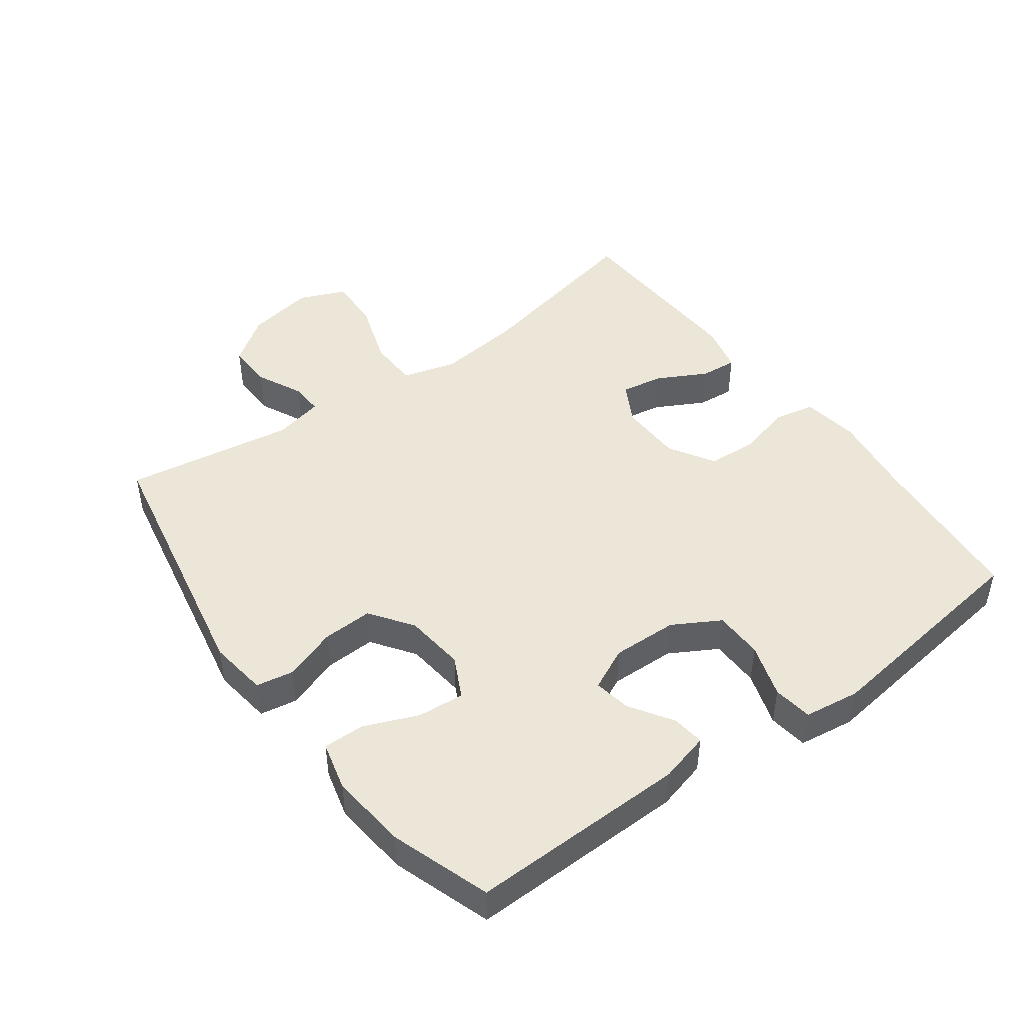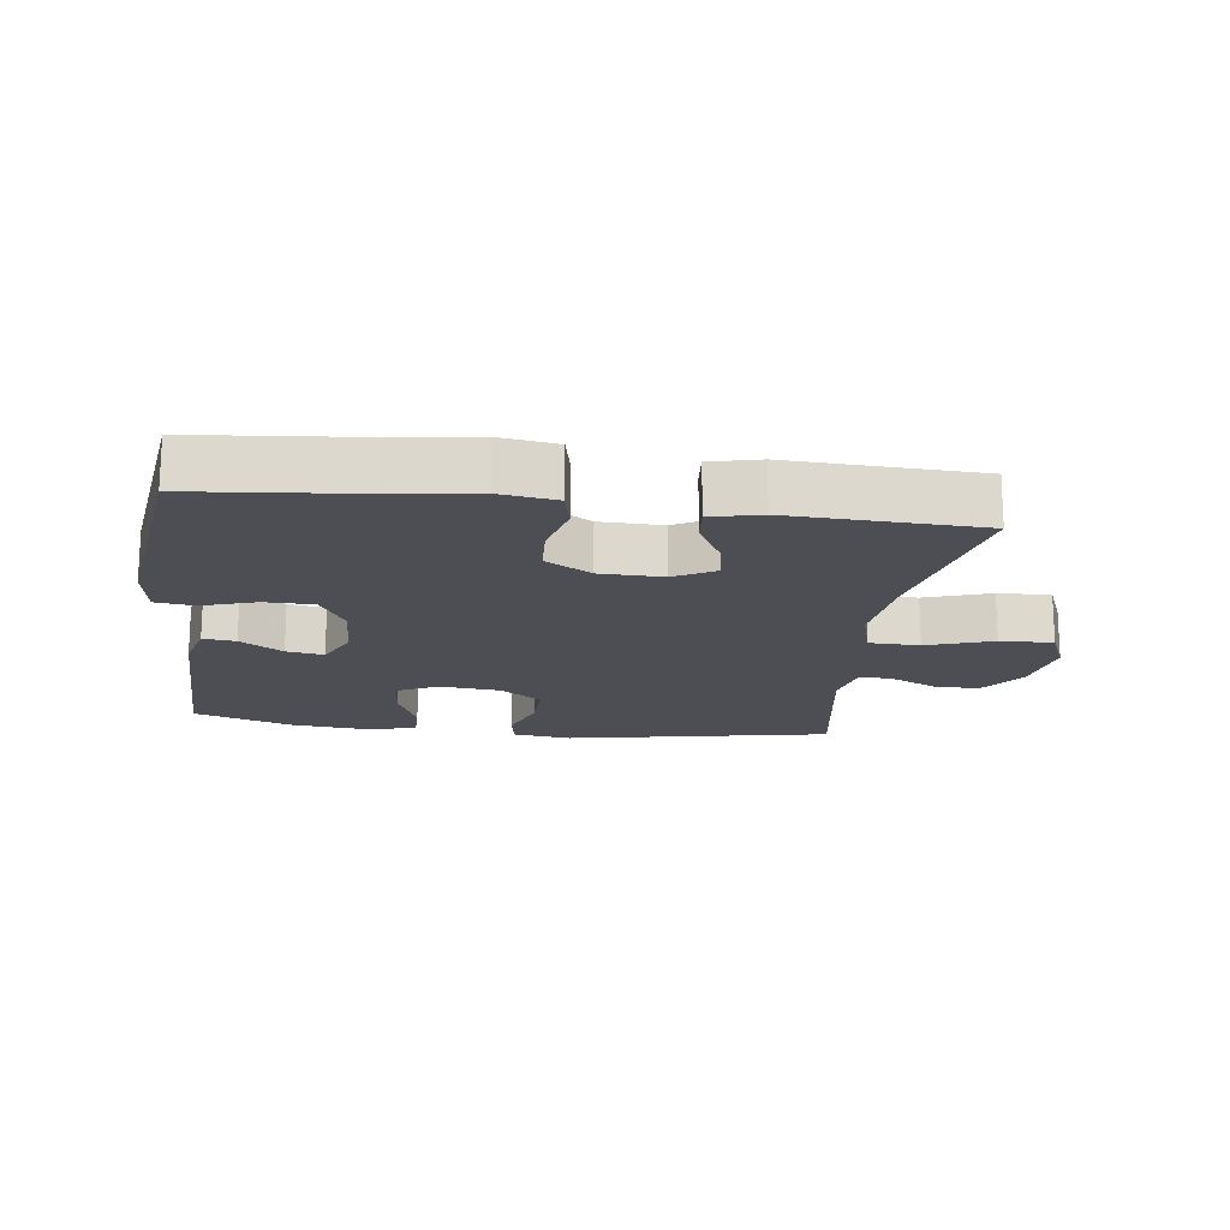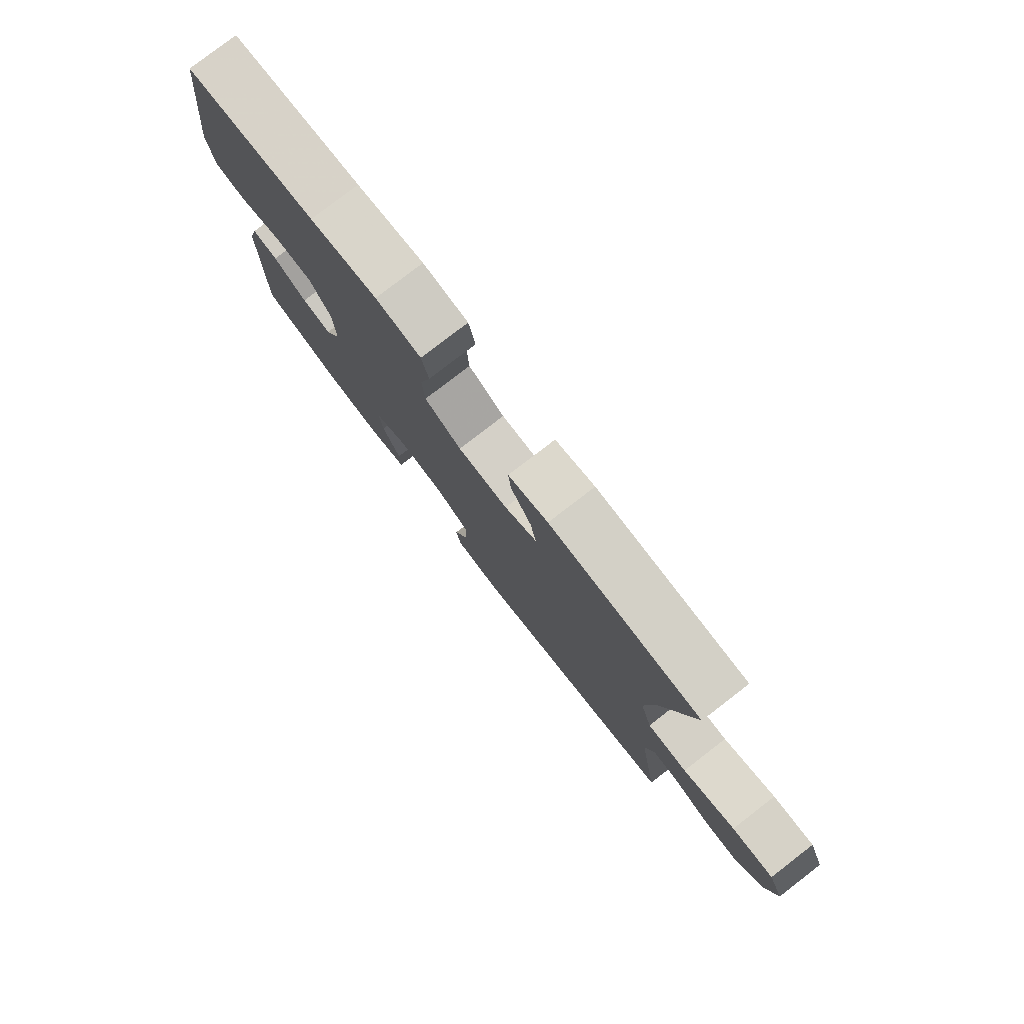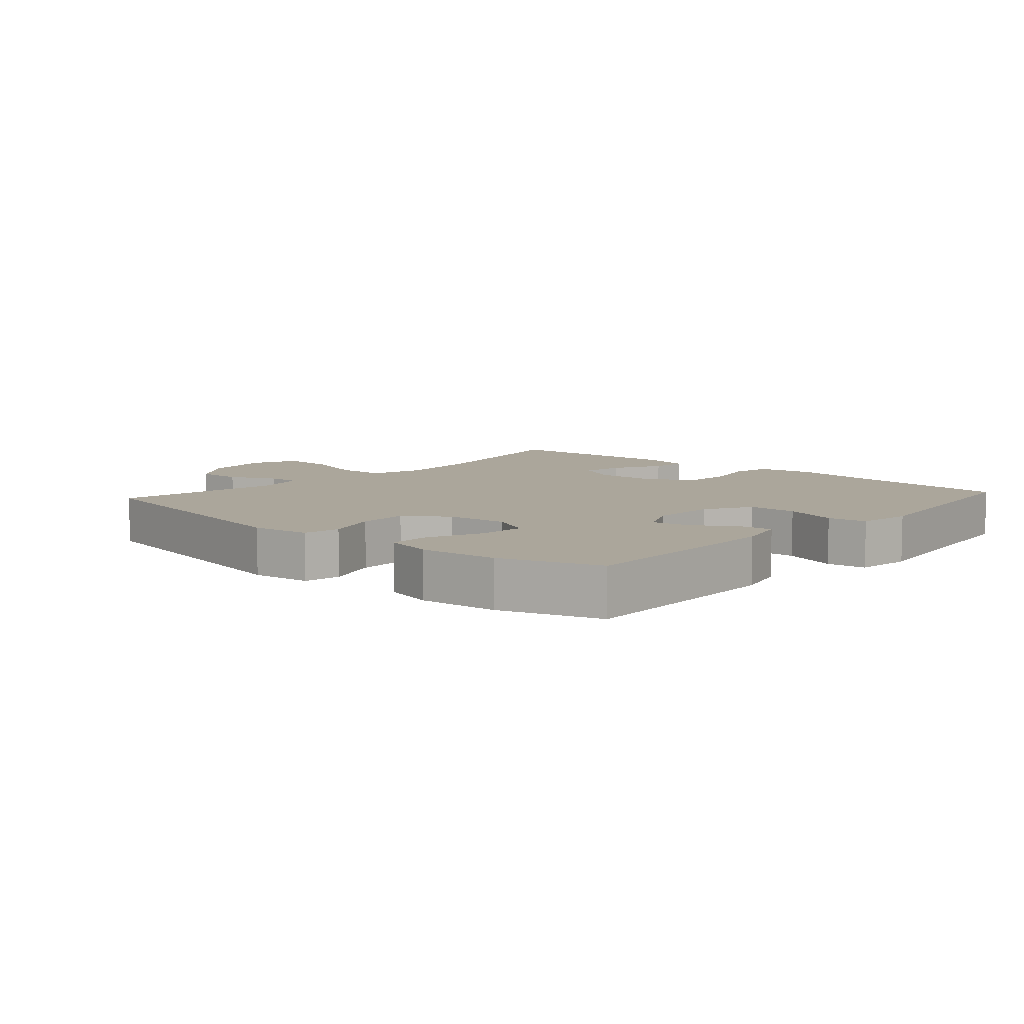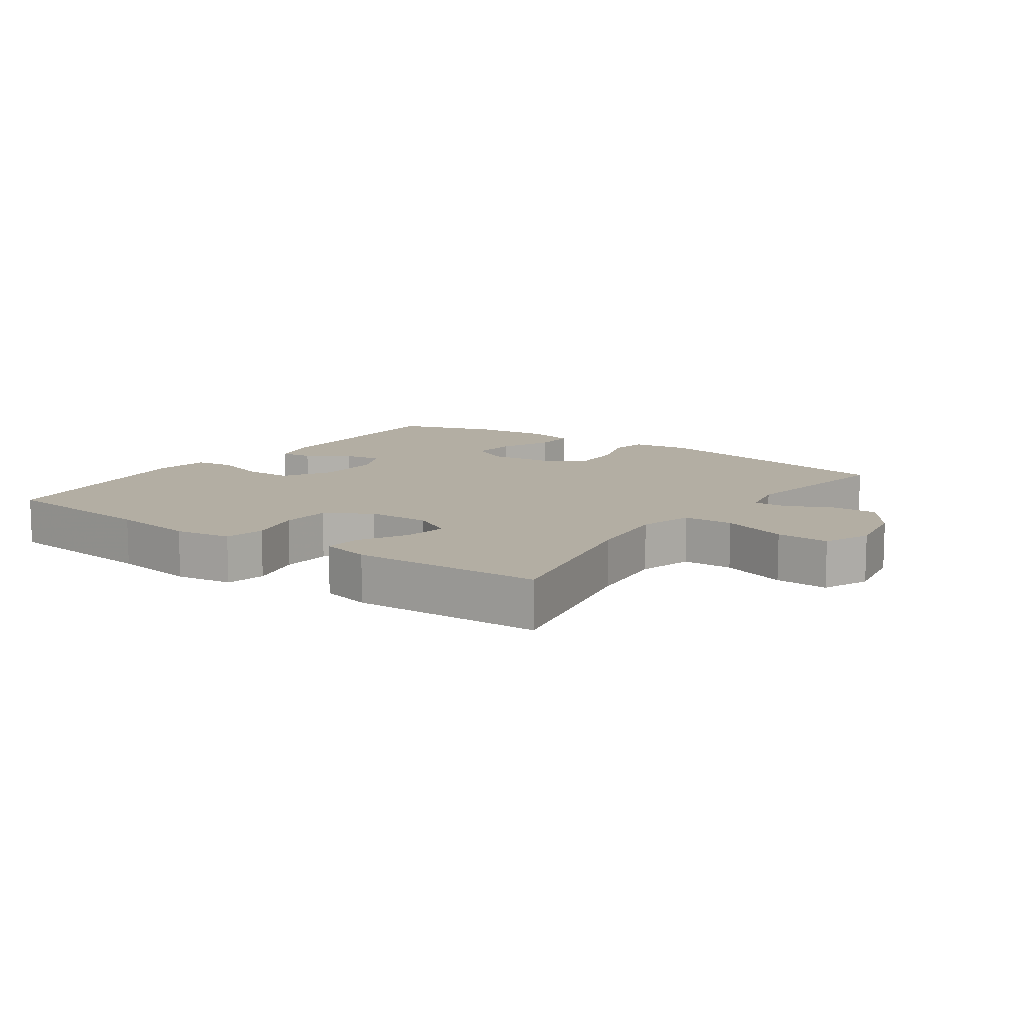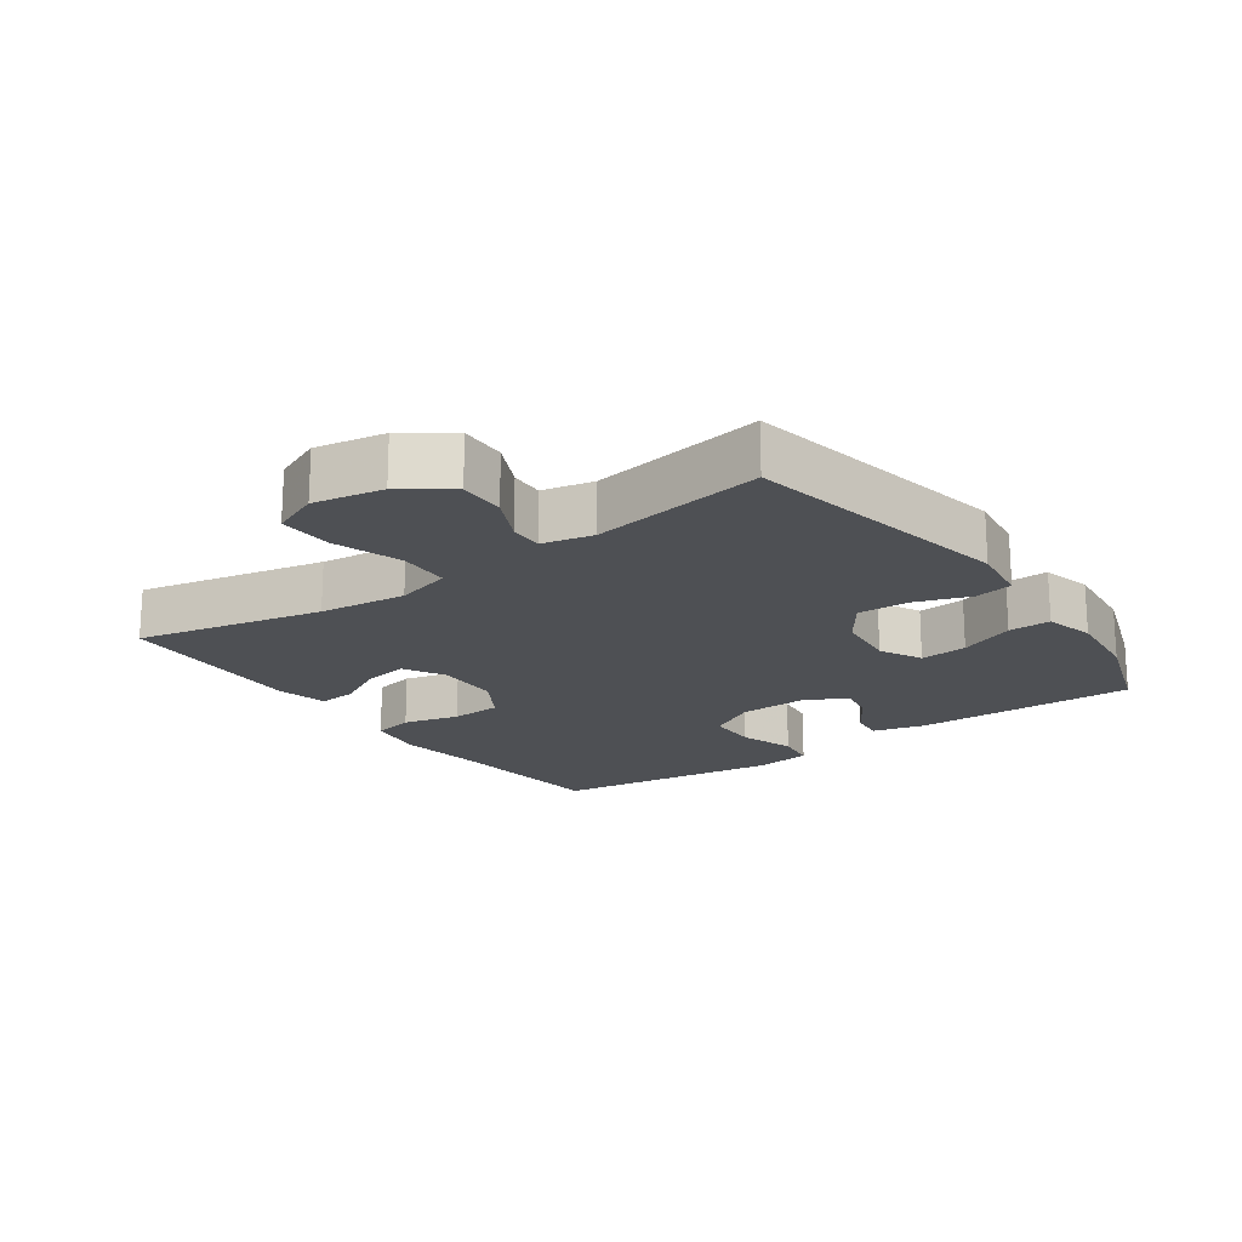
<metadata>
{"format":"obj","ext":"obj","renderer":"f3d","projection":"perspective","resolution":1024,"background":"white","views":[{"elev":46.3,"azim":-126.3,"up":"+Y"},{"elev":-17.3,"azim":-7.4,"up":"+Y"},{"elev":79.4,"azim":52.4,"up":"+Z"},{"elev":7.9,"azim":-138.2,"up":"+Y"},{"elev":11.0,"azim":35.4,"up":"+Y"},{"elev":-18.8,"azim":125.4,"up":"+Y"}]}
</metadata>
<code>
v -0.5 0.07 -0.5
v -0.494 0.07 -0.167
v -0.474 0.07 -0.09
v -0.424 0.07 -0.096
v -0.359 0.07 -0.138
v -0.302 0.07 -0.148
v -0.271 0.07 -0.083
v -0.274 0.07 0.017
v -0.315 0.07 0.089
v -0.39 0.07 0.09
v -0.473 0.07 0.063
v -0.533 0.07 0.071
v -0.545 0.07 0.156
v -0.5 0.07 0.5
v -0.25 0.07 0.524
v -0.121 0.07 0.542
v -0.034 0.07 0.529
v -0.021 0.07 0.468
v -0.042 0.07 0.384
v -0.038 0.07 0.308
v 0.032 0.07 0.266
v 0.128 0.07 0.264
v 0.19 0.07 0.298
v 0.179 0.07 0.363
v 0.139 0.07 0.438
v 0.134 0.07 0.494
v 0.21 0.07 0.512
v 0.5 0.07 0.5
v 0.44 0.07 0.222
v 0.425 0.07 0.092
v 0.448 0.07 0.009
v 0.525 0.07 0.007
v 0.626 0.07 0.041
v 0.707 0.07 0.044
v 0.737 0.07 -0.027
v 0.718 0.07 -0.131
v 0.667 0.07 -0.202
v 0.597 0.07 -0.2
v 0.526 0.07 -0.166
v 0.476 0.07 -0.164
v 0.459 0.07 -0.24
v 0.5 0.07 -0.5
v 0.095 0.07 -0.578
v 0.005 0.07 -0.566
v -0.005 0.07 -0.509
v 0.023 0.07 -0.428
v 0.026 0.07 -0.351
v -0.039 0.07 -0.305
v -0.132 0.07 -0.295
v -0.195 0.07 -0.327
v -0.189 0.07 -0.398
v -0.155 0.07 -0.481
v -0.154 0.07 -0.544
v -0.229 0.07 -0.563
v -0.348 0.07 -0.551
v -0.5 0 -0.5
v -0.494 0 -0.167
v -0.474 0 -0.09
v -0.424 0 -0.096
v -0.359 0 -0.138
v -0.302 0 -0.148
v -0.271 0 -0.083
v -0.274 0 0.017
v -0.315 0 0.089
v -0.39 0 0.09
v -0.473 0 0.063
v -0.533 0 0.071
v -0.545 0 0.156
v -0.5 0 0.5
v -0.25 0 0.524
v -0.121 0 0.542
v -0.034 0 0.529
v -0.021 0 0.468
v -0.042 0 0.384
v -0.038 0 0.308
v 0.032 0 0.266
v 0.128 0 0.264
v 0.19 0 0.298
v 0.179 0 0.363
v 0.139 0 0.438
v 0.134 0 0.494
v 0.21 0 0.512
v 0.5 0 0.5
v 0.44 0 0.222
v 0.425 0 0.092
v 0.448 0 0.009
v 0.525 0 0.007
v 0.626 0 0.041
v 0.707 0 0.044
v 0.737 0 -0.027
v 0.718 0 -0.131
v 0.667 0 -0.202
v 0.597 0 -0.2
v 0.526 0 -0.166
v 0.476 0 -0.164
v 0.459 0 -0.24
v 0.5 0 -0.5
v 0.095 0 -0.578
v 0.005 0 -0.566
v -0.005 0 -0.509
v 0.023 0 -0.428
v 0.026 0 -0.351
v -0.039 0 -0.305
v -0.132 0 -0.295
v -0.195 0 -0.327
v -0.189 0 -0.398
v -0.155 0 -0.481
v -0.154 0 -0.544
v -0.229 0 -0.563
v -0.348 0 -0.551
f 3 4 5
f 2 3 5
f 1 2 5
f 55 1 5
f 54 55 5
f 53 54 5
f 52 53 5
f 51 52 5
f 50 51 5 6
f 49 50 6 7
f 48 49 7 8
f 47 48 8 9
f 44 45 46
f 43 44 46
f 42 43 46
f 41 42 46
f 40 41 46 47
f 37 38 39
f 36 37 39
f 35 36 39
f 34 35 39
f 33 34 39
f 32 33 39
f 31 32 39 40
f 40 47 9
f 31 40 9
f 30 31 9
f 27 28 29
f 26 27 29
f 25 26 29
f 24 25 29
f 23 24 29 30
f 17 18 19
f 16 17 19
f 15 16 19
f 15 19 20
f 14 15 20
f 13 14 20
f 12 13 20
f 11 12 20
f 10 11 20
f 9 10 20 21
f 22 23 30
f 9 21 22 30
f 60 59 58
f 60 58 57
f 60 57 56
f 60 56 110
f 60 110 109
f 60 109 108
f 60 108 107
f 60 107 106
f 61 60 106 105
f 62 61 105 104
f 63 62 104 103
f 64 63 103 102
f 101 100 99
f 101 99 98
f 101 98 97
f 101 97 96
f 102 101 96 95
f 94 93 92
f 94 92 91
f 94 91 90
f 94 90 89
f 94 89 88
f 94 88 87
f 95 94 87 86
f 64 102 95
f 64 95 86
f 64 86 85
f 84 83 82
f 84 82 81
f 84 81 80
f 84 80 79
f 85 84 79 78
f 74 73 72
f 74 72 71
f 74 71 70
f 75 74 70
f 75 70 69
f 75 69 68
f 75 68 67
f 75 67 66
f 75 66 65
f 76 75 65 64
f 85 78 77
f 85 77 76 64
f 1 56 57 2
f 2 57 58 3
f 3 58 59 4
f 4 59 60 5
f 5 60 61 6
f 6 61 62 7
f 7 62 63 8
f 8 63 64 9
f 9 64 65 10
f 10 65 66 11
f 11 66 67 12
f 12 67 68 13
f 13 68 69 14
f 14 69 70 15
f 15 70 71 16
f 16 71 72 17
f 17 72 73 18
f 18 73 74 19
f 19 74 75 20
f 20 75 76 21
f 21 76 77 22
f 22 77 78 23
f 23 78 79 24
f 24 79 80 25
f 25 80 81 26
f 26 81 82 27
f 27 82 83 28
f 28 83 84 29
f 29 84 85 30
f 30 85 86 31
f 31 86 87 32
f 32 87 88 33
f 33 88 89 34
f 34 89 90 35
f 35 90 91 36
f 36 91 92 37
f 37 92 93 38
f 38 93 94 39
f 39 94 95 40
f 40 95 96 41
f 41 96 97 42
f 42 97 98 43
f 43 98 99 44
f 44 99 100 45
f 45 100 101 46
f 46 101 102 47
f 47 102 103 48
f 48 103 104 49
f 49 104 105 50
f 50 105 106 51
f 51 106 107 52
f 52 107 108 53
f 53 108 109 54
f 54 109 110 55
f 55 110 56 1

</code>
